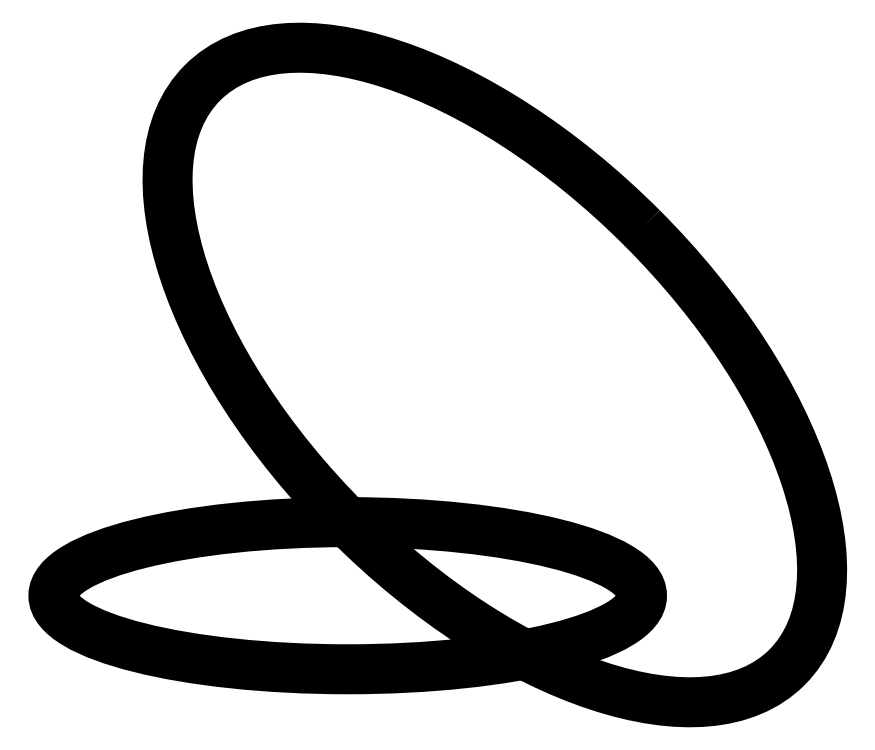
<metadata>
{"format":"dxf","ext":"dxf","renderer":"ezdxf+matplotlib","layout":"modelspace","background":"white","min_lineweight":24,"dpi":150}
</metadata>
<code>
0
SECTION
2
ENTITIES
0
ELLIPSE
8
0
10
10
20
10
30
0
11
10
21
10
31
0
40
1.986
41
0
42
6.283
0
ELLIPSE
8
0
10
0
20
-5
30
0
11
0
21
5
31
0
40
4
41
0
42
6.283
0
ENDSEC
0
EOF

</code>
